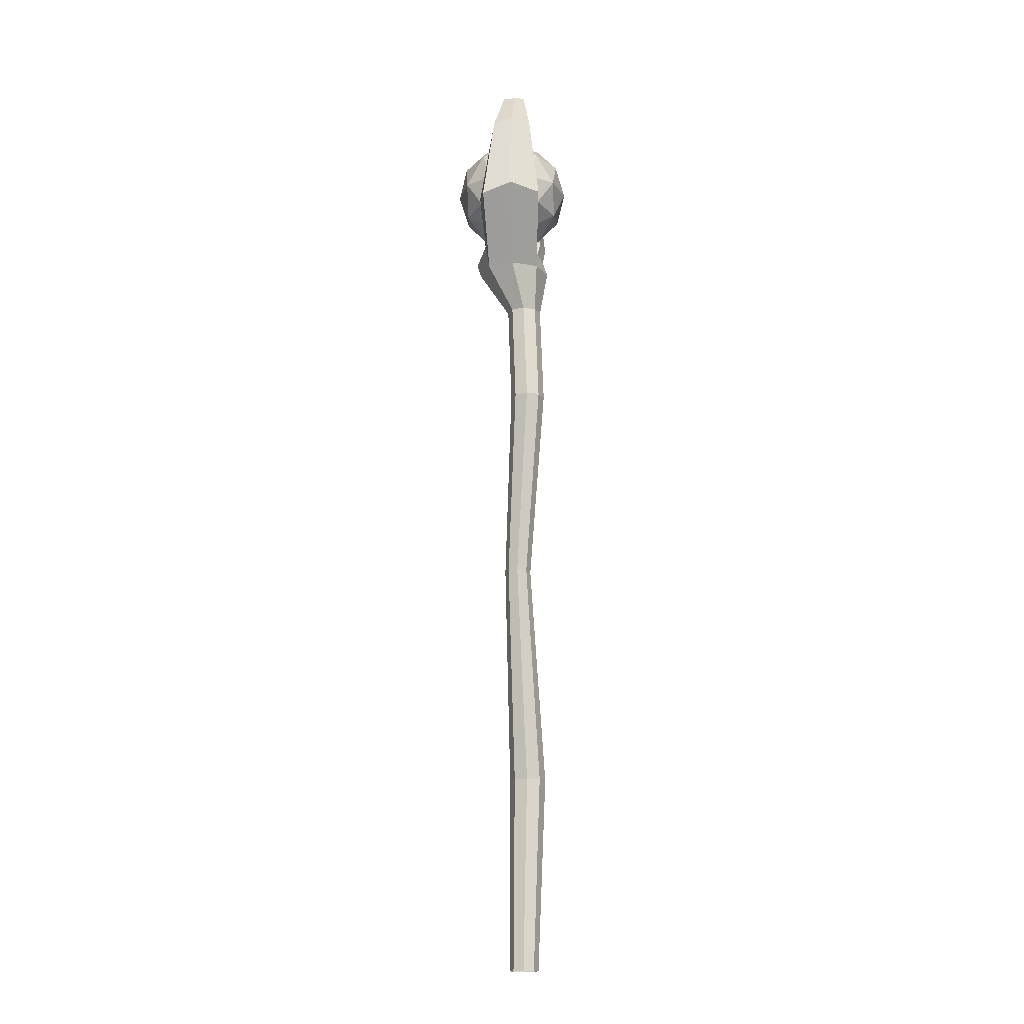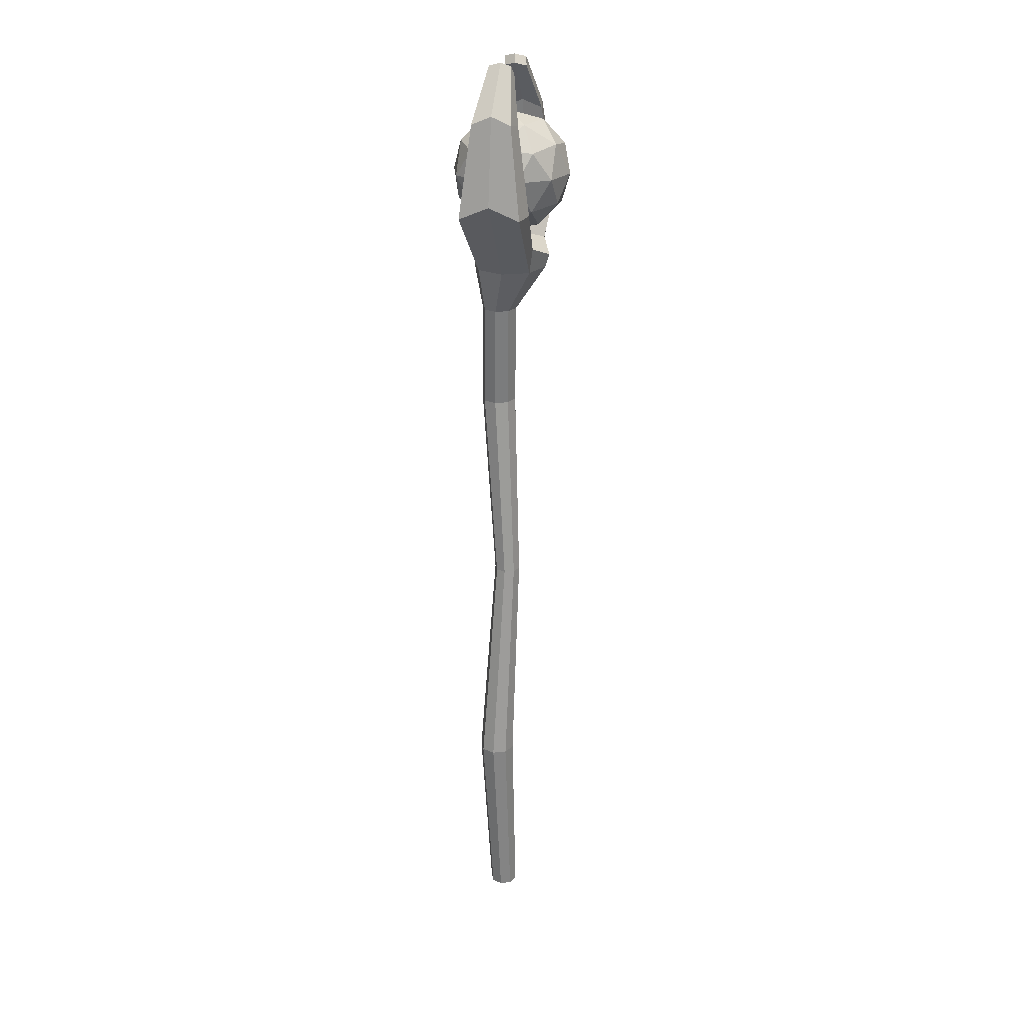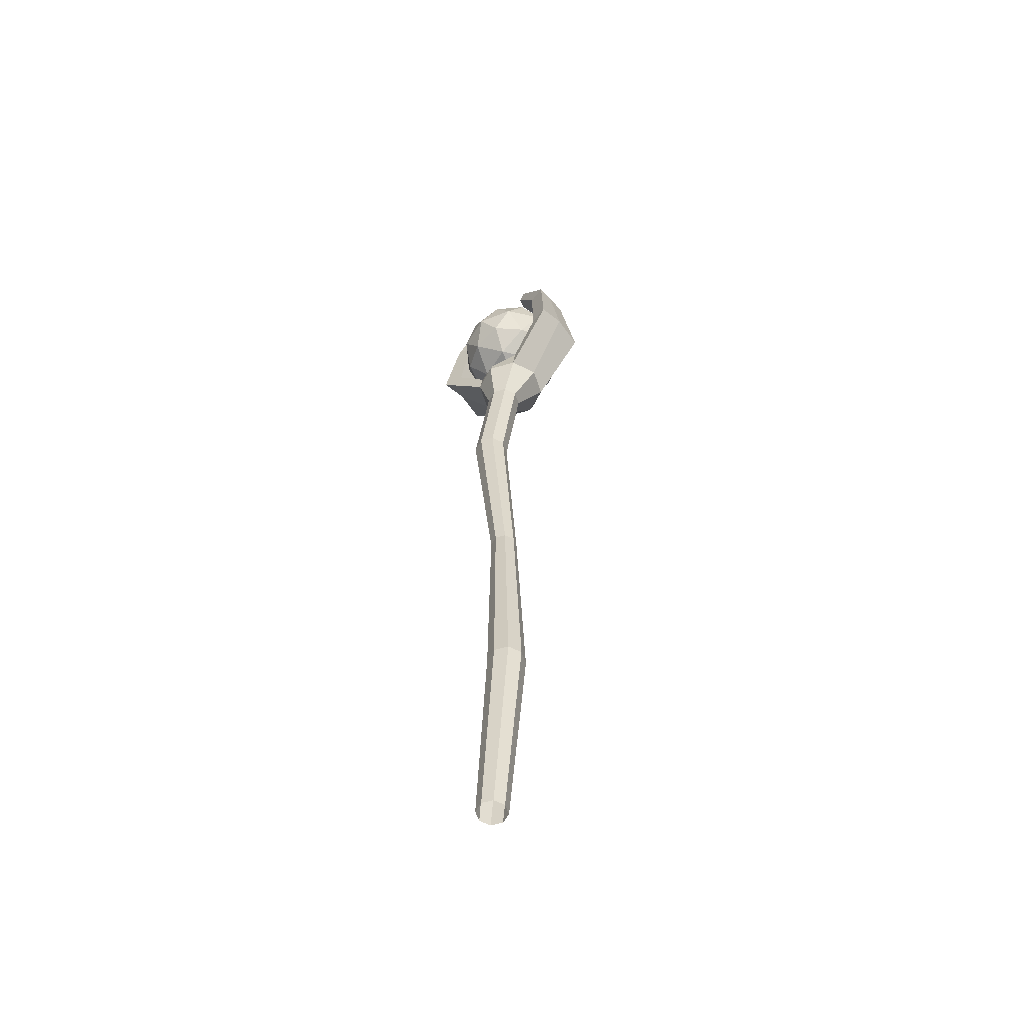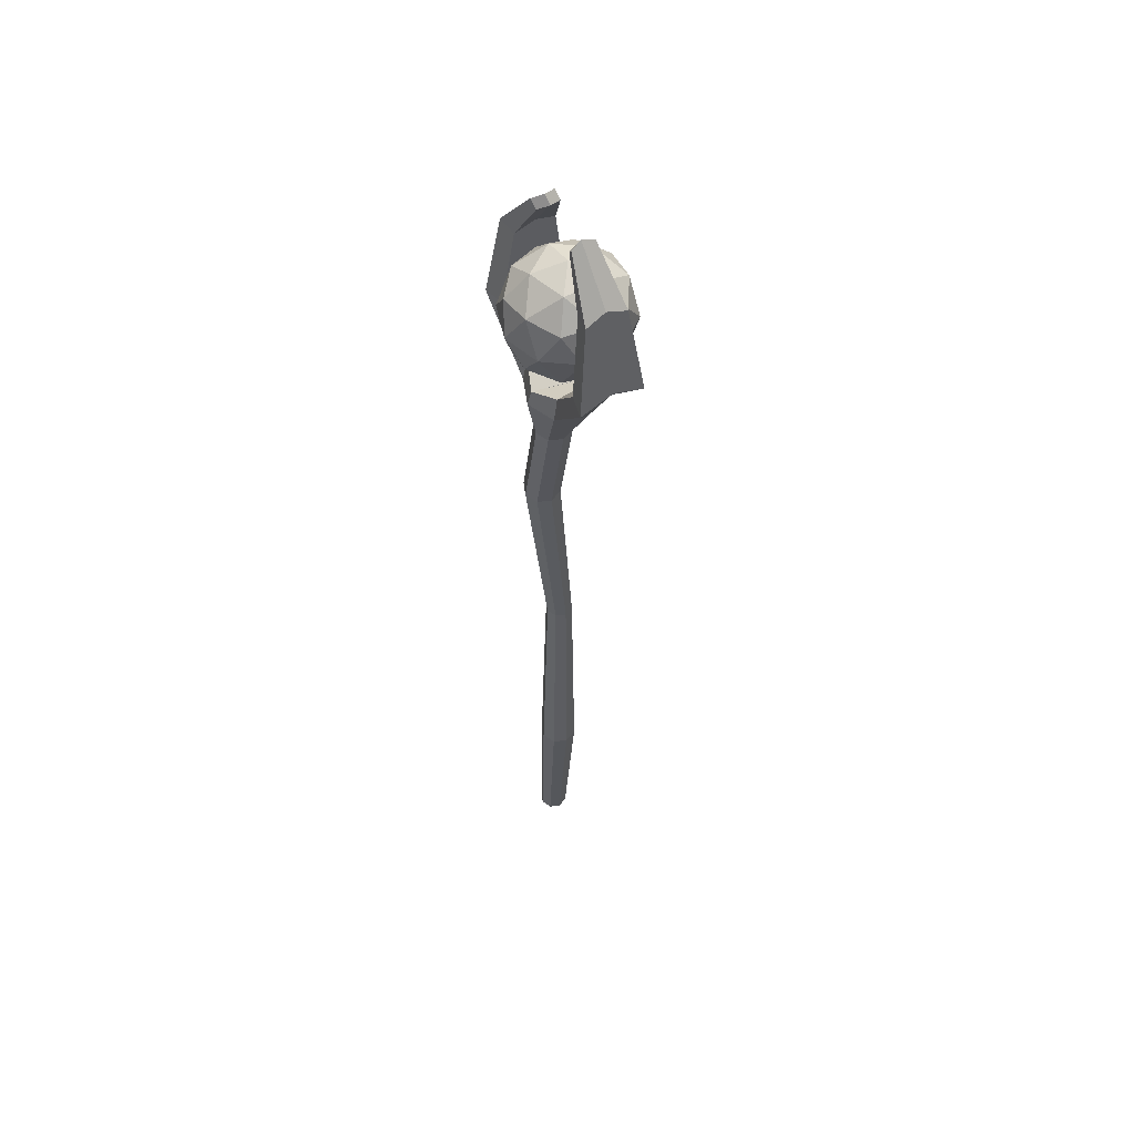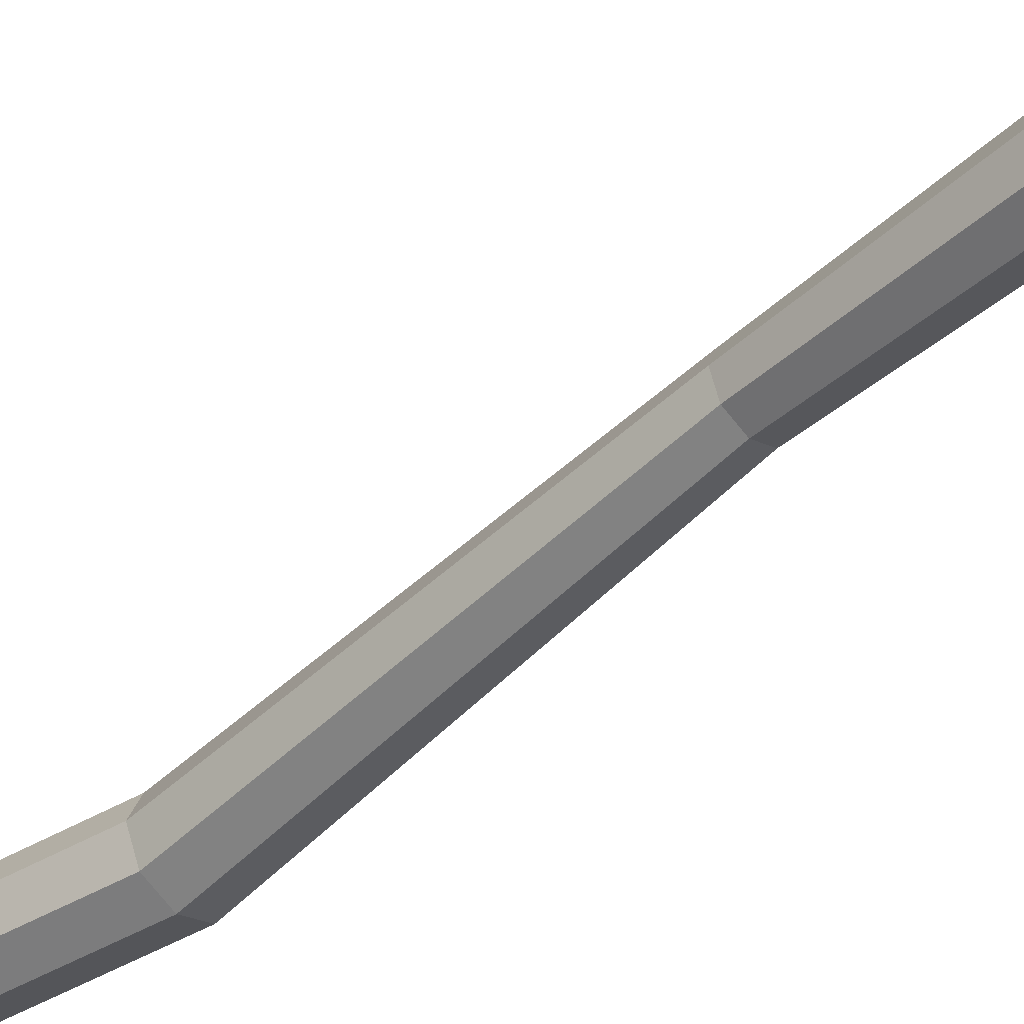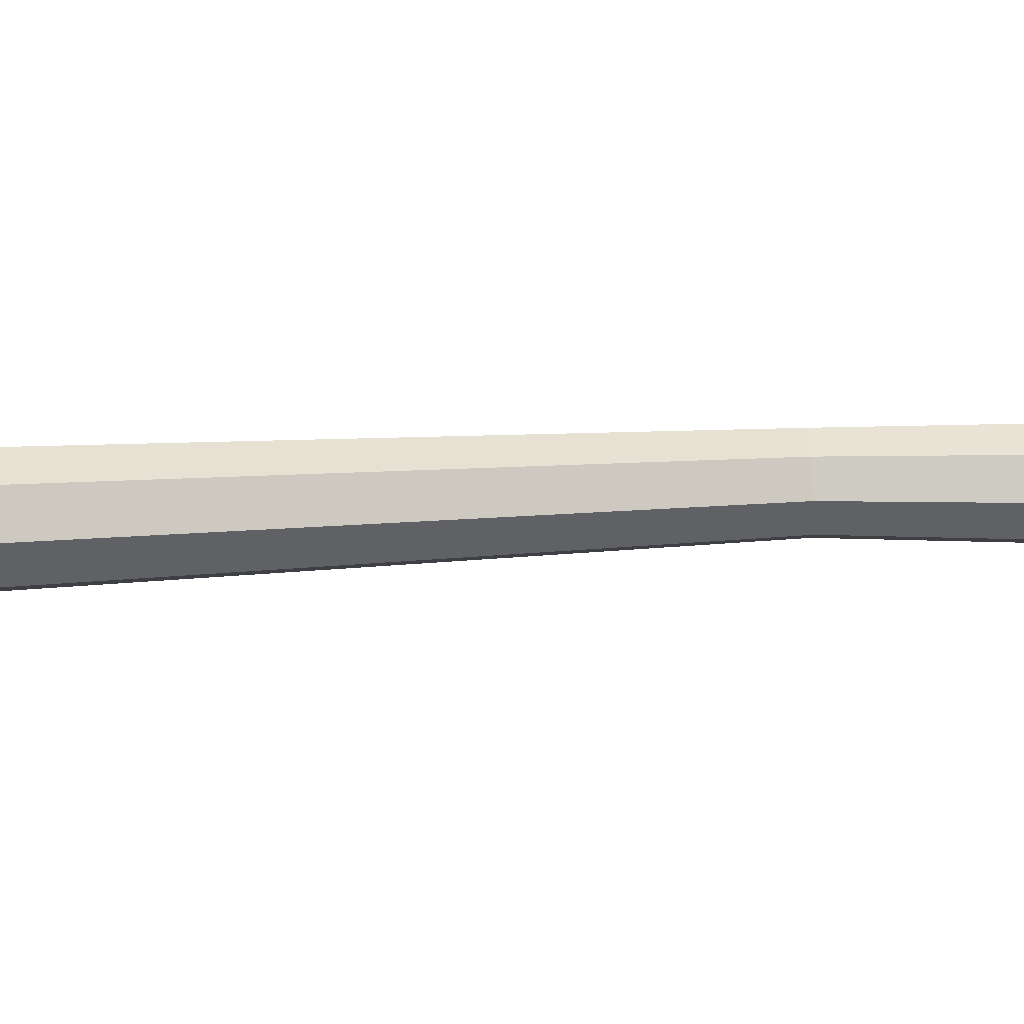
<metadata>
{"format":"obj","ext":"obj","renderer":"f3d","projection":"perspective","resolution":1024,"background":"white","views":[{"elev":-15.5,"azim":93.7,"up":"+Y"},{"elev":23.4,"azim":-76.4,"up":"+Y"},{"elev":-57.6,"azim":-139.3,"up":"+Y"},{"elev":55.5,"azim":-119.9,"up":"+Y"},{"elev":-44.2,"azim":-45.8,"up":"+Z"},{"elev":64.2,"azim":-94.3,"up":"+Z"}]}
</metadata>
<code>
o Staff_Cylinder
v -0.003526 0.1297 0.007693
v 0.06803 0.1844 0.05968
v -0.03086 0.1844 0.09181
v -0.09198 0.1844 0.007693
v -0.03086 0.1844 -0.07643
v 0.06803 0.1844 -0.0443
v 0.02381 0.2729 0.09181
v -0.07508 0.2729 0.05968
v -0.07508 0.2729 -0.0443
v 0.02381 0.2729 -0.07643
v 0.08492 0.2729 0.007693
v -0.003526 0.3275 0.007693
v -0.01959 0.1445 0.05714
v 0.03853 0.1445 0.03825
v 0.02247 0.1766 0.0877
v 0.08059 0.1766 0.007693
v 0.03853 0.1445 -0.02286
v -0.05552 0.1445 0.007693
v -0.07158 0.1766 0.05714
v -0.01959 0.1445 -0.04175
v -0.07158 0.1766 -0.04175
v 0.02247 0.1766 -0.07231
v 0.09052 0.2286 0.03825
v 0.09052 0.2286 -0.02286
v -0.003526 0.2286 0.1066
v 0.0546 0.2286 0.0877
v -0.09757 0.2286 0.03825
v -0.06165 0.2286 0.0877
v -0.06165 0.2286 -0.07231
v -0.09757 0.2286 -0.02286
v 0.0546 0.2286 -0.07231
v -0.003526 0.2286 -0.0912
v 0.06453 0.2806 0.05714
v -0.02952 0.2806 0.0877
v -0.08765 0.2806 0.007693
v -0.02952 0.2806 -0.07231
v 0.06453 0.2806 -0.04175
v 0.01254 0.3128 0.05714
v 0.04846 0.3128 0.007693
v -0.04559 0.3128 0.03825
v -0.04559 0.3128 -0.02286
v 0.01254 0.3128 -0.04175
v -0.003279 0.09014 0.0724
v 0.01666 -1.189 0.01017
v 0.04213 0.1083 0.05372
v 0.03349 -1.189 0.002915
v 0.05959 0.1086 0.009832
v 0.04027 -1.189 -0.01412
v 0.04091 0.1083 -0.03355
v 0.03302 -1.189 -0.03096
v -0.001551 0.09013 -0.05101
v 0.01599 -1.189 -0.03774
v -0.000853 -1.19 -0.03049
v -0.007632 -1.19 -0.01345
v -0.000379 -1.19 0.003389
v 0.000177 -0.008774 0.01433
v 0.0208 -0.008485 0.005446
v 0.0291 -0.008366 -0.01542
v 0.02022 -0.008489 -0.03605
v -0.000645 -0.00878 -0.04435
v -0.02127 -0.00907 -0.03547
v -0.02957 -0.009188 -0.0146
v -0.02069 -0.009066 0.006027
v 0.02454 -0.1826 0.007068
v 0.04516 -0.1823 -0.001816
v 0.05346 -0.1822 -0.02268
v 0.04458 -0.1823 -0.04331
v 0.02371 -0.1826 -0.05162
v 0.00309 -0.1829 -0.04273
v -0.005213 -0.183 -0.02186
v 0.003671 -0.1829 -0.001236
v 0.007166 -0.5033 0.01879
v 0.02272 -0.5031 0.01209
v 0.02898 -0.503 -0.003644
v 0.02228 -0.5031 -0.0192
v 0.006546 -0.5033 -0.02546
v -0.009006 -0.5035 -0.01876
v -0.01527 -0.5036 -0.003025
v -0.008568 -0.5035 0.01253
v -0.0135 -0.8697 0.01149
v 0.007828 -0.8694 0.002308
v 0.01641 -0.8693 -0.01927
v 0.007227 -0.8694 -0.04059
v -0.01435 -0.8697 -0.04918
v -0.03567 -0.87 -0.03999
v -0.04425 -0.8701 -0.01842
v -0.03507 -0.87 0.002908
v 0.04259 0.06812 0.04665
v 0.06005 0.06836 0.002762
v 0.04137 0.06811 -0.04062
v -0.002015 0.06749 -0.05808
v -0.04589 0.06689 -0.0394
v -0.06335 0.06664 0.00449
v -0.04467 0.06689 0.04787
v -0.000784 0.06751 0.06533
v 0.1309 0.1755 0.0516
v 0.09612 0.1778 0.05973
v 0.09683 0.1979 0.009245
v 0.1316 0.1956 0.001113
v 0.09606 0.1764 -0.04066
v 0.1308 0.1741 -0.04879
v -0.002112 0.07457 0.01073
v 0.112 0.324 0.03303
v 0.08287 0.3183 0.03825
v 0.08035 0.3309 0.005864
v 0.1095 0.3367 0.000648
v 0.08304 0.3174 -0.02614
v 0.1121 0.3231 -0.03136
v 0.05073 0.4064 0.01899
v 0.04056 0.393 0.02195
v 0.03472 0.3974 0.003577
v 0.0449 0.4108 0.000617
v 0.04096 0.3927 -0.01459
v 0.05114 0.4061 -0.01755
v -0.04666 0.1083 0.05372
v -0.06412 0.1086 0.009832
v -0.04543 0.1083 -0.03355
v -0.1354 0.1755 0.0516
v -0.1006 0.1778 0.05973
v -0.1014 0.1979 0.009245
v -0.1361 0.1956 0.001113
v -0.1006 0.1764 -0.04066
v -0.1353 0.1741 -0.04879
v -0.002415 0.07457 0.01073
v -0.1165 0.324 0.03303
v -0.0874 0.3183 0.03825
v -0.08487 0.3309 0.005864
v -0.114 0.3367 0.000648
v -0.08757 0.3174 -0.02614
v -0.1167 0.3231 -0.03136
v -0.05526 0.4064 0.01899
v -0.04508 0.393 0.02195
v -0.03925 0.3974 0.003577
v -0.04942 0.4108 0.000617
v -0.04549 0.3927 -0.01459
v -0.05567 0.4061 -0.01755
f 80 44 46 81
f 81 46 48 82
f 82 48 50 83
f 83 50 52 84
f 84 52 53 85
f 85 53 54 86
f 87 55 44 80
f 86 54 55 87
f 93 62 63 94
f 94 63 56 95
f 92 61 62 93
f 91 60 61 92
f 90 59 60 91
f 89 58 59 90
f 88 57 58 89
f 95 56 57 88
f 62 70 71 63
f 63 71 64 56
f 61 69 70 62
f 60 68 69 61
f 59 67 68 60
f 58 66 67 59
f 57 65 66 58
f 56 64 65 57
f 70 78 79 71
f 71 79 72 64
f 69 77 78 70
f 68 76 77 69
f 67 75 76 68
f 66 74 75 67
f 65 73 74 66
f 64 72 73 65
f 78 86 87 79
f 79 87 80 72
f 77 85 86 78
f 76 84 85 77
f 75 83 84 76
f 74 82 83 75
f 73 81 82 74
f 72 80 81 73
f 43 95 88 45
f 45 88 96 97
f 49 47 98 100
f 49 90 91 51
f 100 98 105 107
f 96 99 106 103
f 89 90 101 99
f 47 45 97 98
f 88 89 99 96
f 90 49 100 101
f 43 45 47 102
f 102 47 49 51
f 104 103 109 110
f 108 107 113 114
f 98 97 104 105
f 99 101 108 106
f 101 100 107 108
f 97 96 103 104
f 110 109 112 111
f 111 112 114 113
f 103 106 112 109
f 107 105 111 113
f 105 104 110 111
f 106 108 114 112
f 93 121 123 92
f 92 123 122 117
f 117 122 120 116
f 122 129 127 120
f 118 125 128 121
f 116 120 119 115
f 115 119 118 94
f 117 51 91 92
f 126 132 131 125
f 130 136 135 129
f 120 127 126 119
f 121 128 130 123
f 123 130 129 122
f 119 126 125 118
f 132 133 134 131
f 133 135 136 134
f 125 131 134 128
f 129 135 133 127
f 127 133 132 126
f 128 134 136 130
f 43 115 94 95
f 43 124 116 115
f 94 118 121 93
f 124 51 117 116
f 1 14 13
f 2 14 16
f 1 13 18
f 1 18 20
f 1 20 17
f 2 16 23
f 3 15 25
f 4 19 27
f 5 21 29
f 6 22 31
f 2 23 26
f 3 25 28
f 4 27 30
f 5 29 32
f 6 31 24
f 7 33 38
f 8 34 40
f 9 35 41
f 10 36 42
f 11 37 39
f 39 42 12
f 39 37 42
f 37 10 42
f 42 41 12
f 42 36 41
f 36 9 41
f 41 40 12
f 41 35 40
f 35 8 40
f 40 38 12
f 40 34 38
f 34 7 38
f 38 39 12
f 38 33 39
f 33 11 39
f 24 37 11
f 24 31 37
f 31 10 37
f 32 36 10
f 32 29 36
f 29 9 36
f 30 35 9
f 30 27 35
f 27 8 35
f 28 34 8
f 28 25 34
f 25 7 34
f 26 33 7
f 26 23 33
f 23 11 33
f 31 32 10
f 31 22 32
f 22 5 32
f 29 30 9
f 29 21 30
f 21 4 30
f 27 28 8
f 27 19 28
f 19 3 28
f 25 26 7
f 25 15 26
f 15 2 26
f 23 24 11
f 23 16 24
f 16 6 24
f 17 22 6
f 17 20 22
f 20 5 22
f 20 21 5
f 20 18 21
f 18 4 21
f 18 19 4
f 18 13 19
f 13 3 19
f 16 17 6
f 16 14 17
f 14 1 17
f 13 15 3
f 13 14 15
f 14 2 15

</code>
